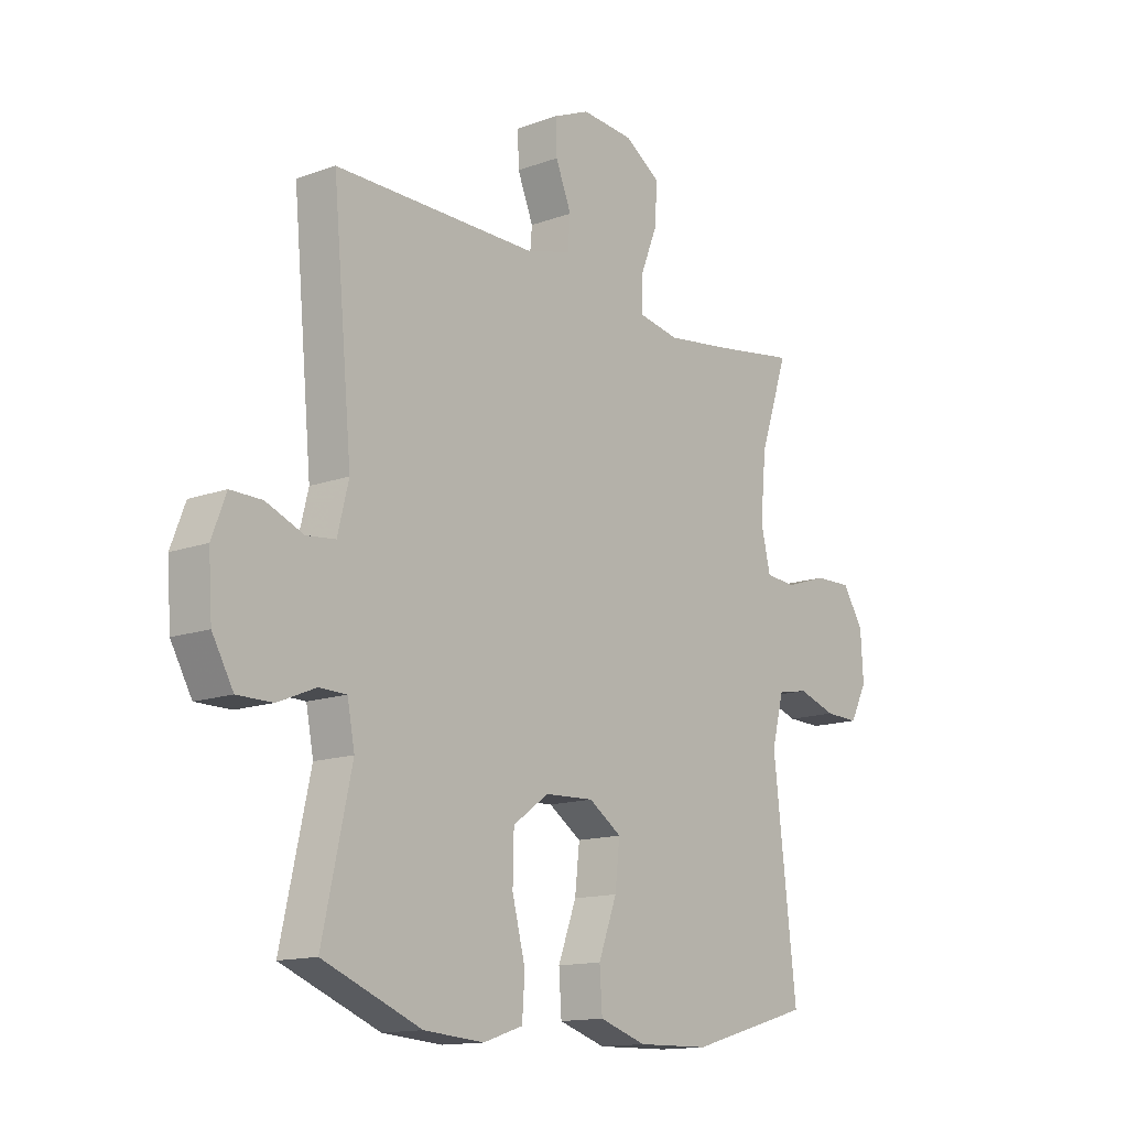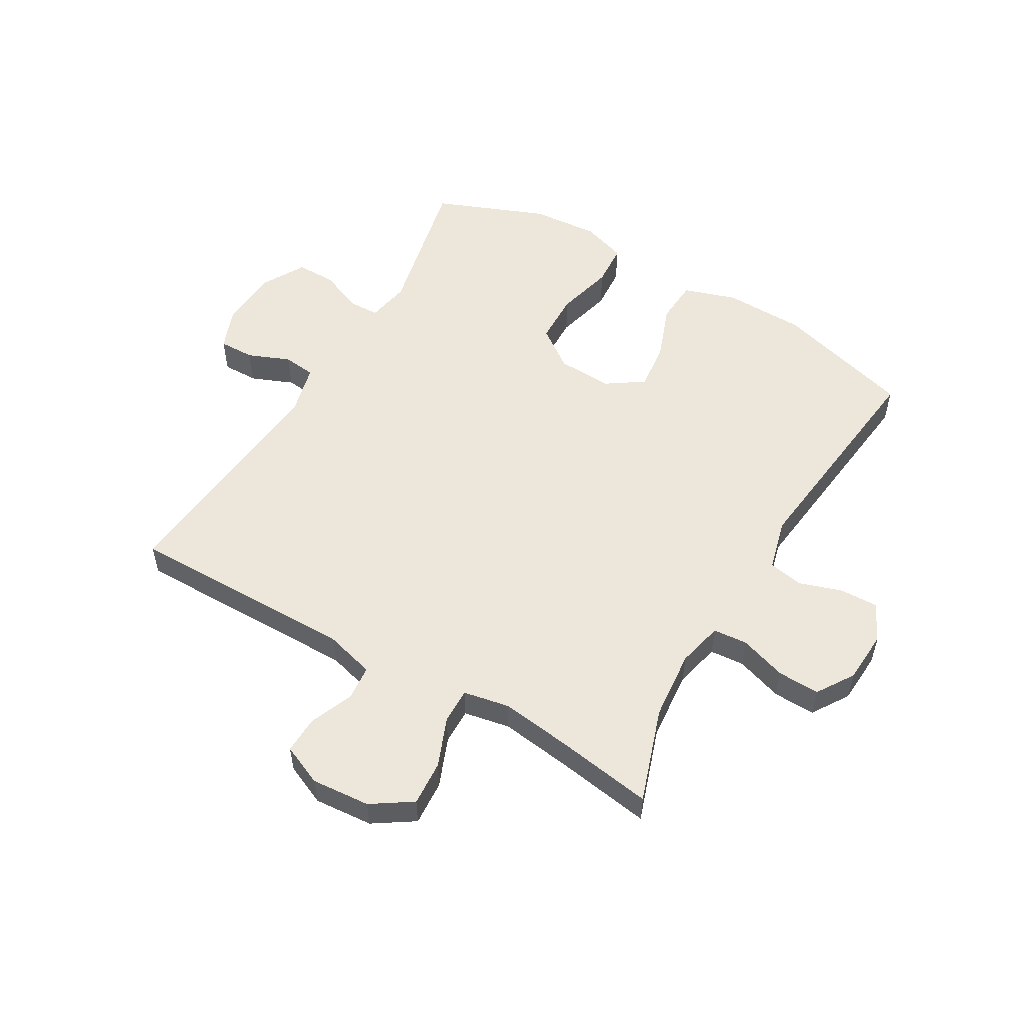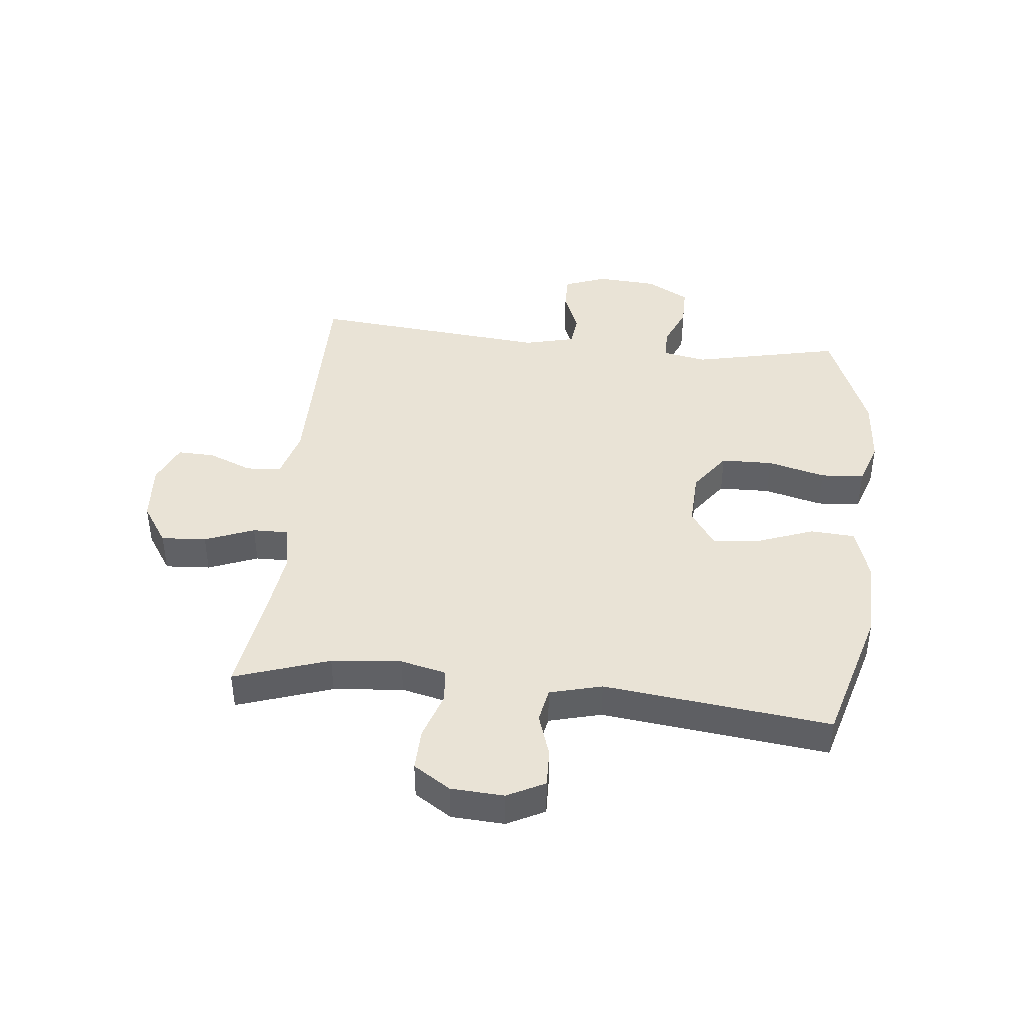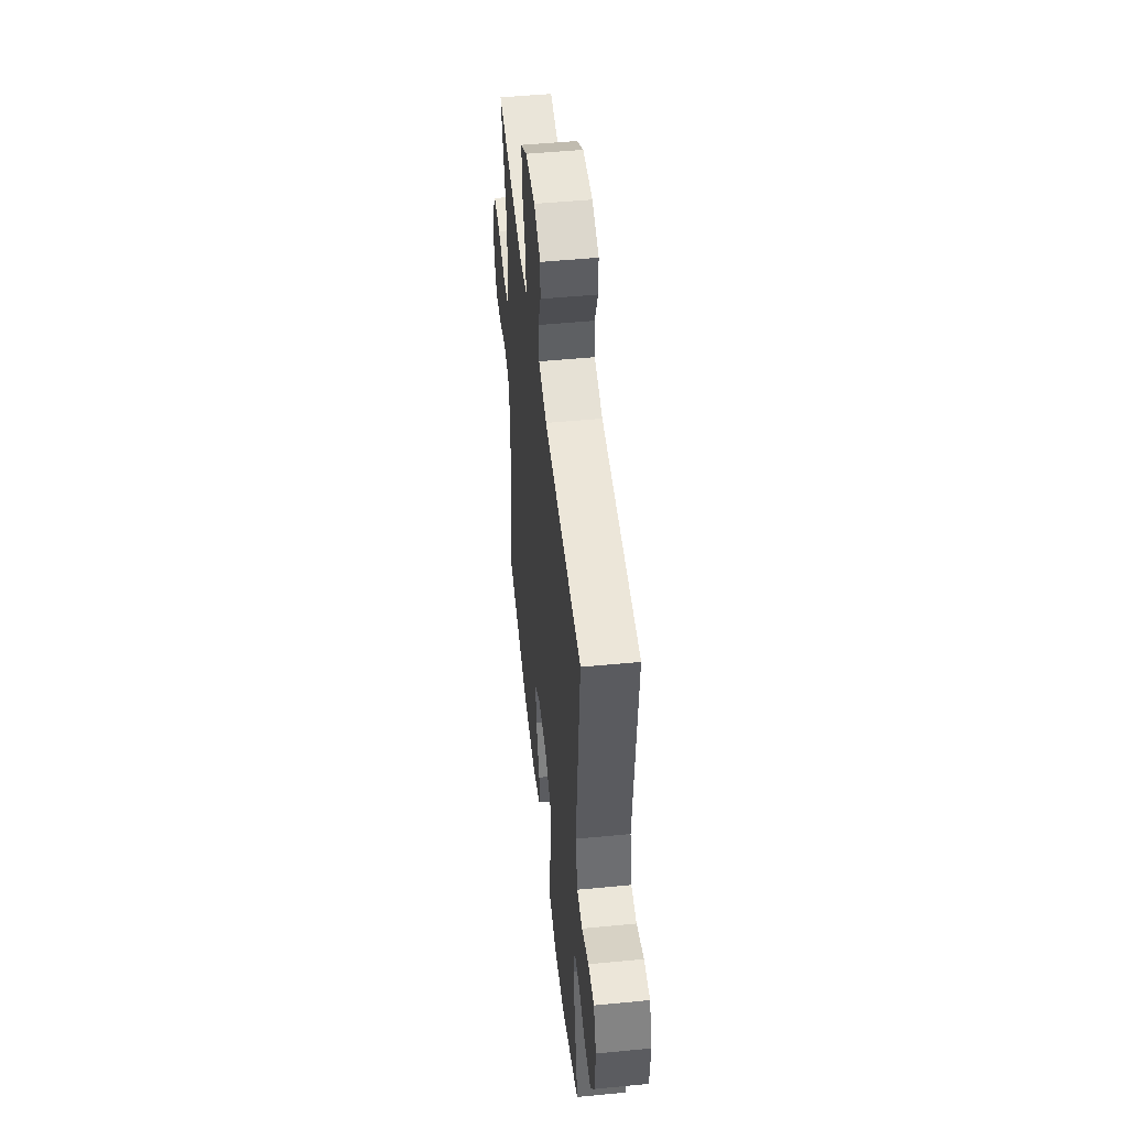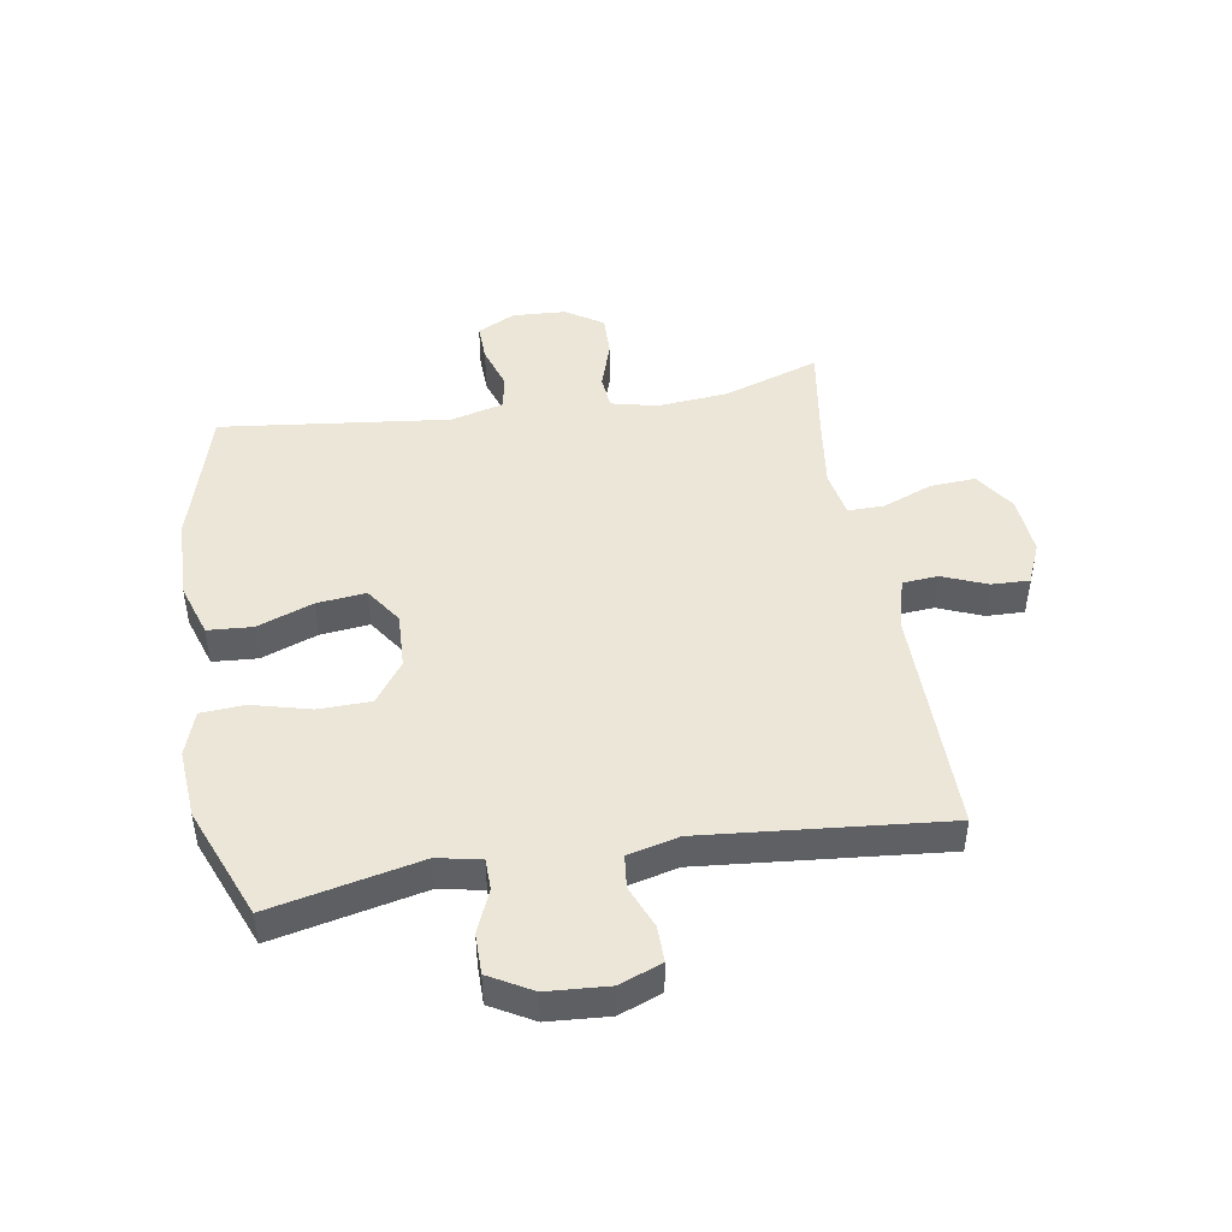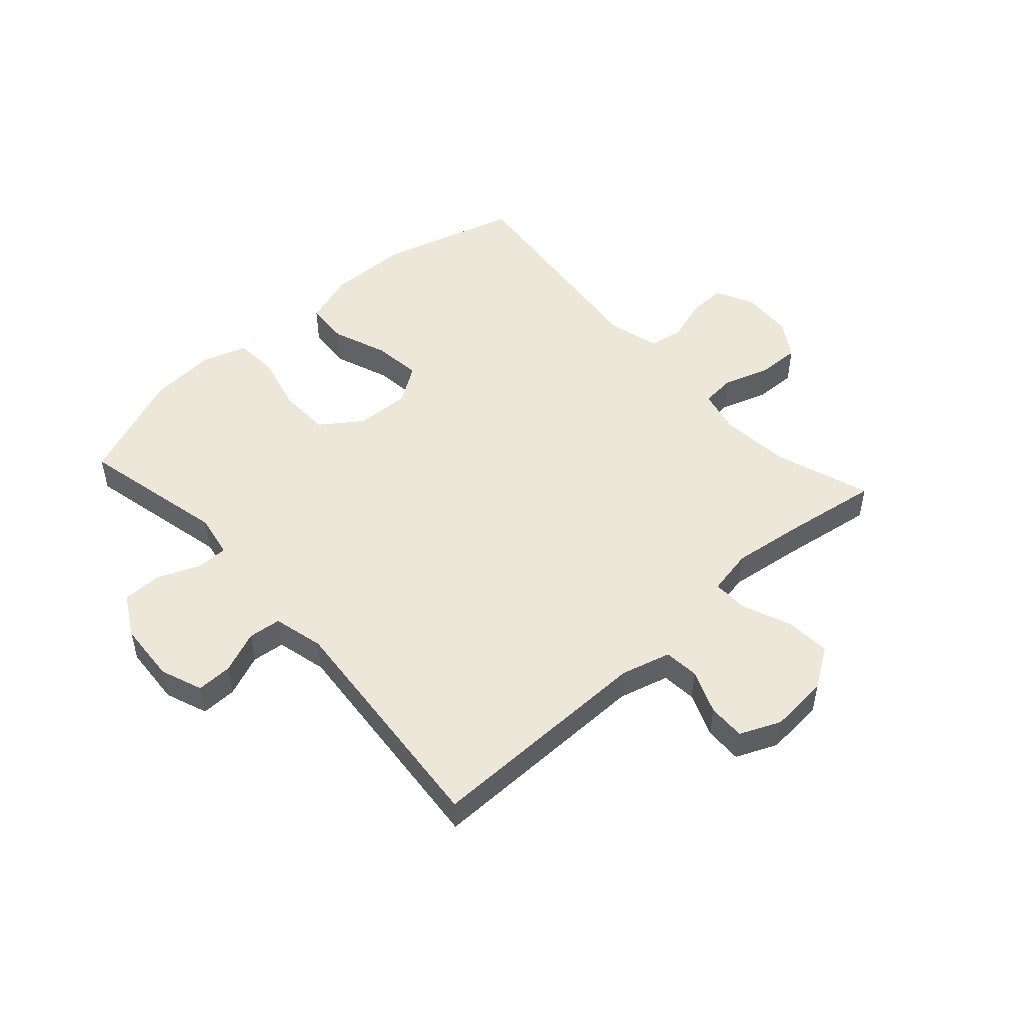
<metadata>
{"format":"obj","ext":"obj","renderer":"f3d","projection":"perspective","resolution":1024,"background":"white","views":[{"elev":-13.9,"azim":-51.0,"up":"+Z"},{"elev":54.1,"azim":30.3,"up":"+Y"},{"elev":42.2,"azim":96.1,"up":"+Y"},{"elev":50.0,"azim":-96.1,"up":"+Z"},{"elev":46.2,"azim":-99.3,"up":"+Y"},{"elev":50.1,"azim":-42.1,"up":"+Y"}]}
</metadata>
<code>
v -0.5 0.07 0.5
v -0.114 0.07 0.497
v -0.03 0.07 0.52
v -0.025 0.07 0.579
v -0.055 0.07 0.653
v -0.057 0.07 0.716
v 0.012 0.07 0.746
v 0.111 0.07 0.738
v 0.179 0.07 0.693
v 0.174 0.07 0.617
v 0.141 0.07 0.534
v 0.14 0.07 0.474
v 0.218 0.07 0.459
v 0.339 0.07 0.475
v 0.5 0.07 0.5
v 0.446 0.07 0.34
v 0.435 0.07 0.222
v 0.453 0.07 0.145
v 0.511 0.07 0.14
v 0.59 0.07 0.166
v 0.661 0.07 0.168
v 0.701 0.07 0.106
v 0.706 0.07 0.017
v 0.674 0.07 -0.046
v 0.61 0.07 -0.044
v 0.537 0.07 -0.02
v 0.479 0.07 -0.031
v 0.456 0.07 -0.119
v 0.5 0.07 -0.5
v 0.268 0.07 -0.566
v 0.131 0.07 -0.569
v 0.042 0.07 -0.54
v 0.037 0.07 -0.466
v 0.072 0.07 -0.372
v 0.081 0.07 -0.291
v 0.019 0.07 -0.249
v -0.074 0.07 -0.253
v -0.142 0.07 -0.302
v -0.144 0.07 -0.389
v -0.119 0.07 -0.486
v -0.124 0.07 -0.559
v -0.199 0.07 -0.584
v -0.313 0.07 -0.575
v -0.5 0.07 -0.5
v -0.445 0.07 -0.251
v -0.459 0.07 -0.178
v -0.511 0.07 -0.177
v -0.583 0.07 -0.207
v -0.65 0.07 -0.207
v -0.69 0.07 -0.136
v -0.697 0.07 -0.034
v -0.67 0.07 0.037
v -0.61 0.07 0.036
v -0.539 0.07 0.007
v -0.484 0.07 0.013
v -0.463 0.07 0.098
v -0.5 0 0.5
v -0.114 0 0.497
v -0.03 0 0.52
v -0.025 0 0.579
v -0.055 0 0.653
v -0.057 0 0.716
v 0.012 0 0.746
v 0.111 0 0.738
v 0.179 0 0.693
v 0.174 0 0.617
v 0.141 0 0.534
v 0.14 0 0.474
v 0.218 0 0.459
v 0.339 0 0.475
v 0.5 0 0.5
v 0.446 0 0.34
v 0.435 0 0.222
v 0.453 0 0.145
v 0.511 0 0.14
v 0.59 0 0.166
v 0.661 0 0.168
v 0.701 0 0.106
v 0.706 0 0.017
v 0.674 0 -0.046
v 0.61 0 -0.044
v 0.537 0 -0.02
v 0.479 0 -0.031
v 0.456 0 -0.119
v 0.5 0 -0.5
v 0.268 0 -0.566
v 0.131 0 -0.569
v 0.042 0 -0.54
v 0.037 0 -0.466
v 0.072 0 -0.372
v 0.081 0 -0.291
v 0.019 0 -0.249
v -0.074 0 -0.253
v -0.142 0 -0.302
v -0.144 0 -0.389
v -0.119 0 -0.486
v -0.124 0 -0.559
v -0.199 0 -0.584
v -0.313 0 -0.575
v -0.5 0 -0.5
v -0.445 0 -0.251
v -0.459 0 -0.178
v -0.511 0 -0.177
v -0.583 0 -0.207
v -0.65 0 -0.207
v -0.69 0 -0.136
v -0.697 0 -0.034
v -0.67 0 0.037
v -0.61 0 0.036
v -0.539 0 0.007
v -0.484 0 0.013
v -0.463 0 0.098
f 51 52 53 54
f 51 54 55
f 50 51 55
f 47 48 49 50
f 46 47 50 55
f 45 46 55 56
f 43 44 45
f 42 43 45 56
f 39 40 41 42
f 38 39 42 56
f 31 32 33 34
f 31 34 35
f 28 29 30 31
f 27 28 31 35
f 23 24 25 26
f 23 26 27
f 22 23 27
f 19 20 21 22
f 18 19 22 27
f 17 18 27 35
f 14 15 16
f 13 14 16 17
f 12 13 17 35
f 8 9 10 11
f 4 5 6 7
f 3 4 7 8
f 38 56 1 2
f 37 38 2 3
f 36 37 3 8
f 12 35 36
f 8 11 12 36
f 110 109 108 107
f 111 110 107
f 111 107 106
f 106 105 104 103
f 111 106 103 102
f 112 111 102 101
f 101 100 99
f 112 101 99 98
f 98 97 96 95
f 112 98 95 94
f 90 89 88 87
f 91 90 87
f 87 86 85 84
f 91 87 84 83
f 82 81 80 79
f 83 82 79
f 83 79 78
f 78 77 76 75
f 83 78 75 74
f 91 83 74 73
f 72 71 70
f 73 72 70 69
f 91 73 69 68
f 67 66 65 64
f 63 62 61 60
f 64 63 60 59
f 58 57 112 94
f 59 58 94 93
f 64 59 93 92
f 92 91 68
f 92 68 67 64
f 1 57 58 2
f 2 58 59 3
f 3 59 60 4
f 4 60 61 5
f 5 61 62 6
f 6 62 63 7
f 7 63 64 8
f 8 64 65 9
f 9 65 66 10
f 10 66 67 11
f 11 67 68 12
f 12 68 69 13
f 13 69 70 14
f 14 70 71 15
f 15 71 72 16
f 16 72 73 17
f 17 73 74 18
f 18 74 75 19
f 19 75 76 20
f 20 76 77 21
f 21 77 78 22
f 22 78 79 23
f 23 79 80 24
f 24 80 81 25
f 25 81 82 26
f 26 82 83 27
f 27 83 84 28
f 28 84 85 29
f 29 85 86 30
f 30 86 87 31
f 31 87 88 32
f 32 88 89 33
f 33 89 90 34
f 34 90 91 35
f 35 91 92 36
f 36 92 93 37
f 37 93 94 38
f 38 94 95 39
f 39 95 96 40
f 40 96 97 41
f 41 97 98 42
f 42 98 99 43
f 43 99 100 44
f 44 100 101 45
f 45 101 102 46
f 46 102 103 47
f 47 103 104 48
f 48 104 105 49
f 49 105 106 50
f 50 106 107 51
f 51 107 108 52
f 52 108 109 53
f 53 109 110 54
f 54 110 111 55
f 55 111 112 56
f 56 112 57 1

</code>
